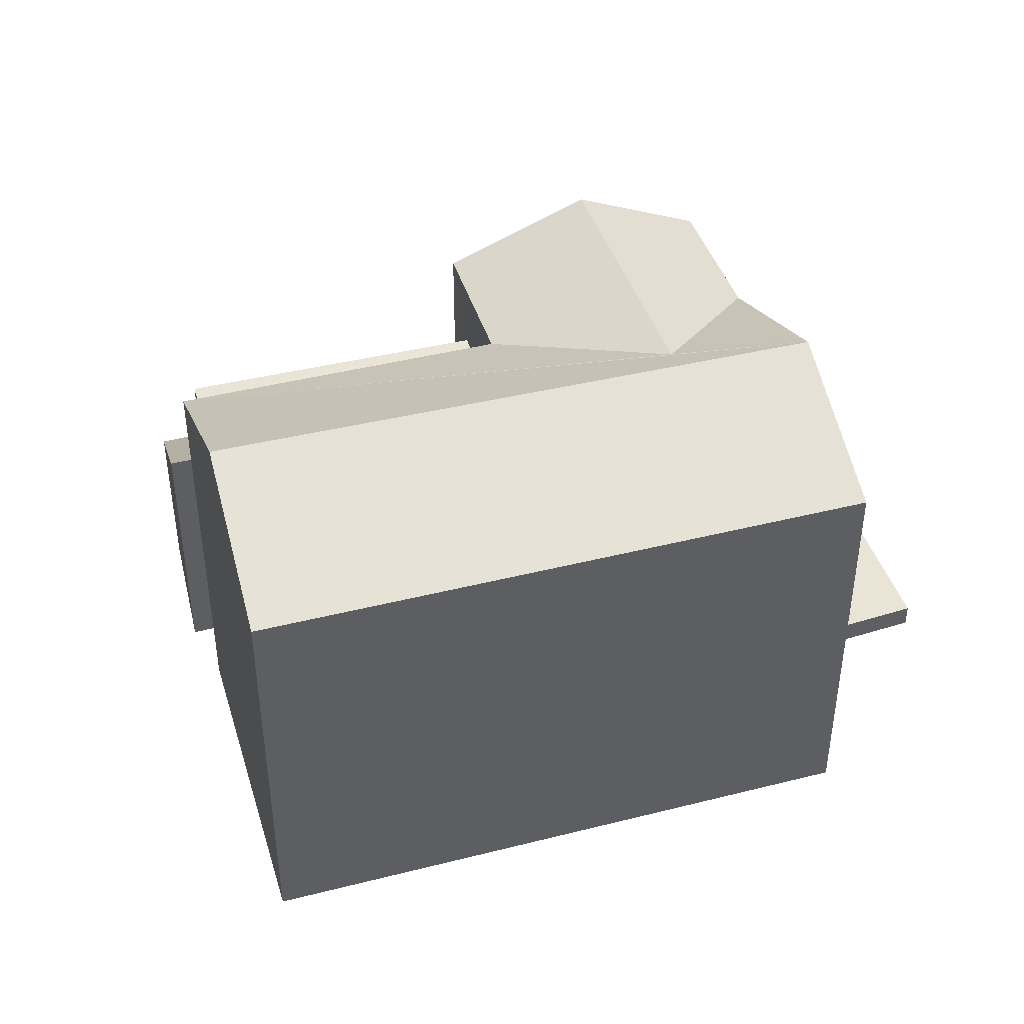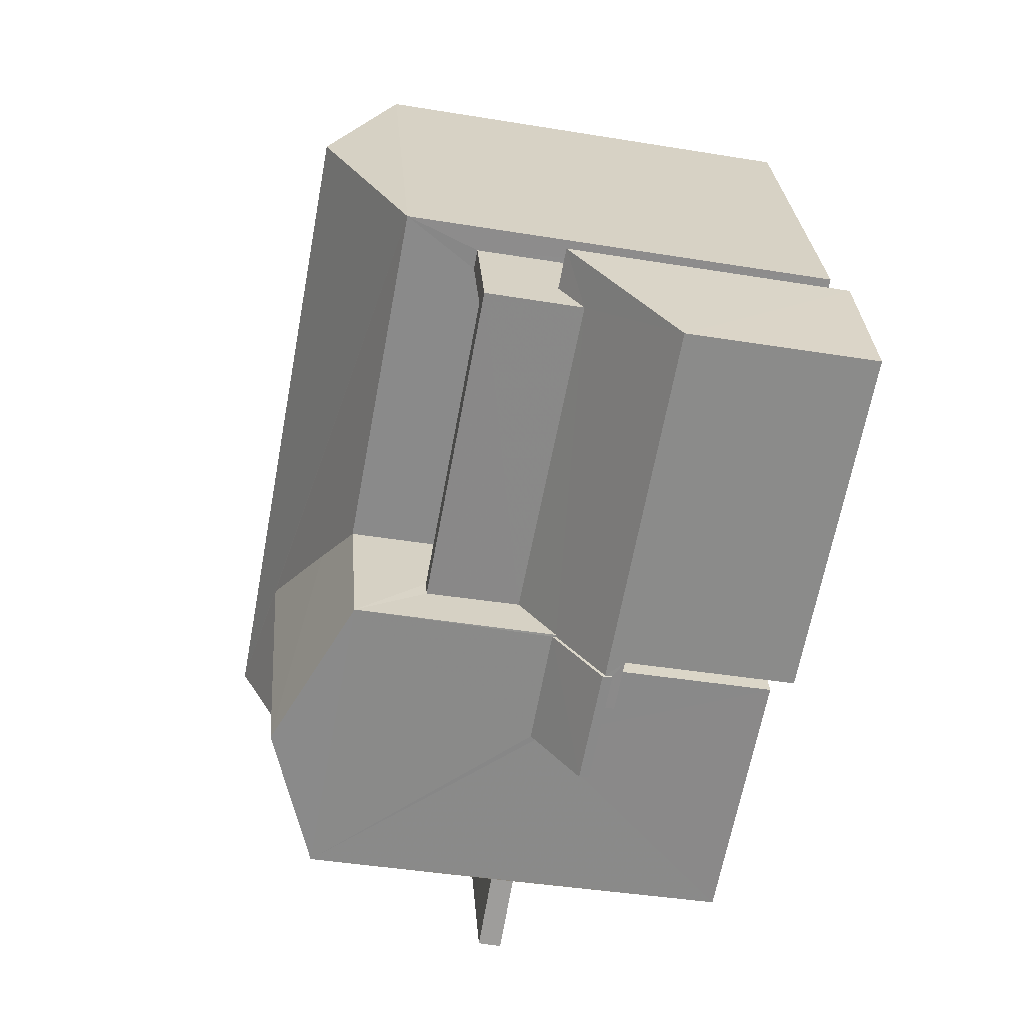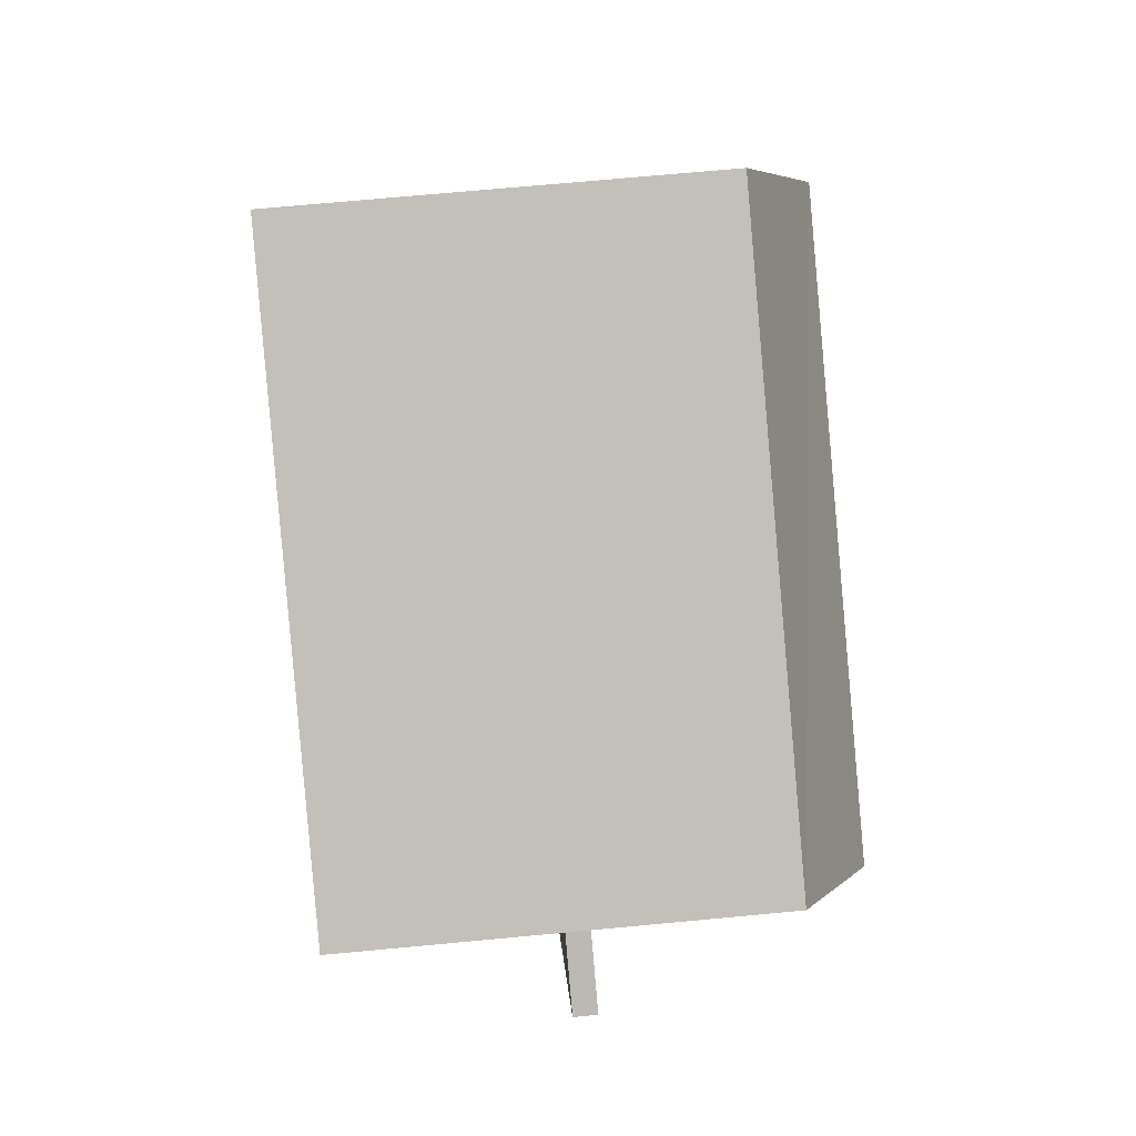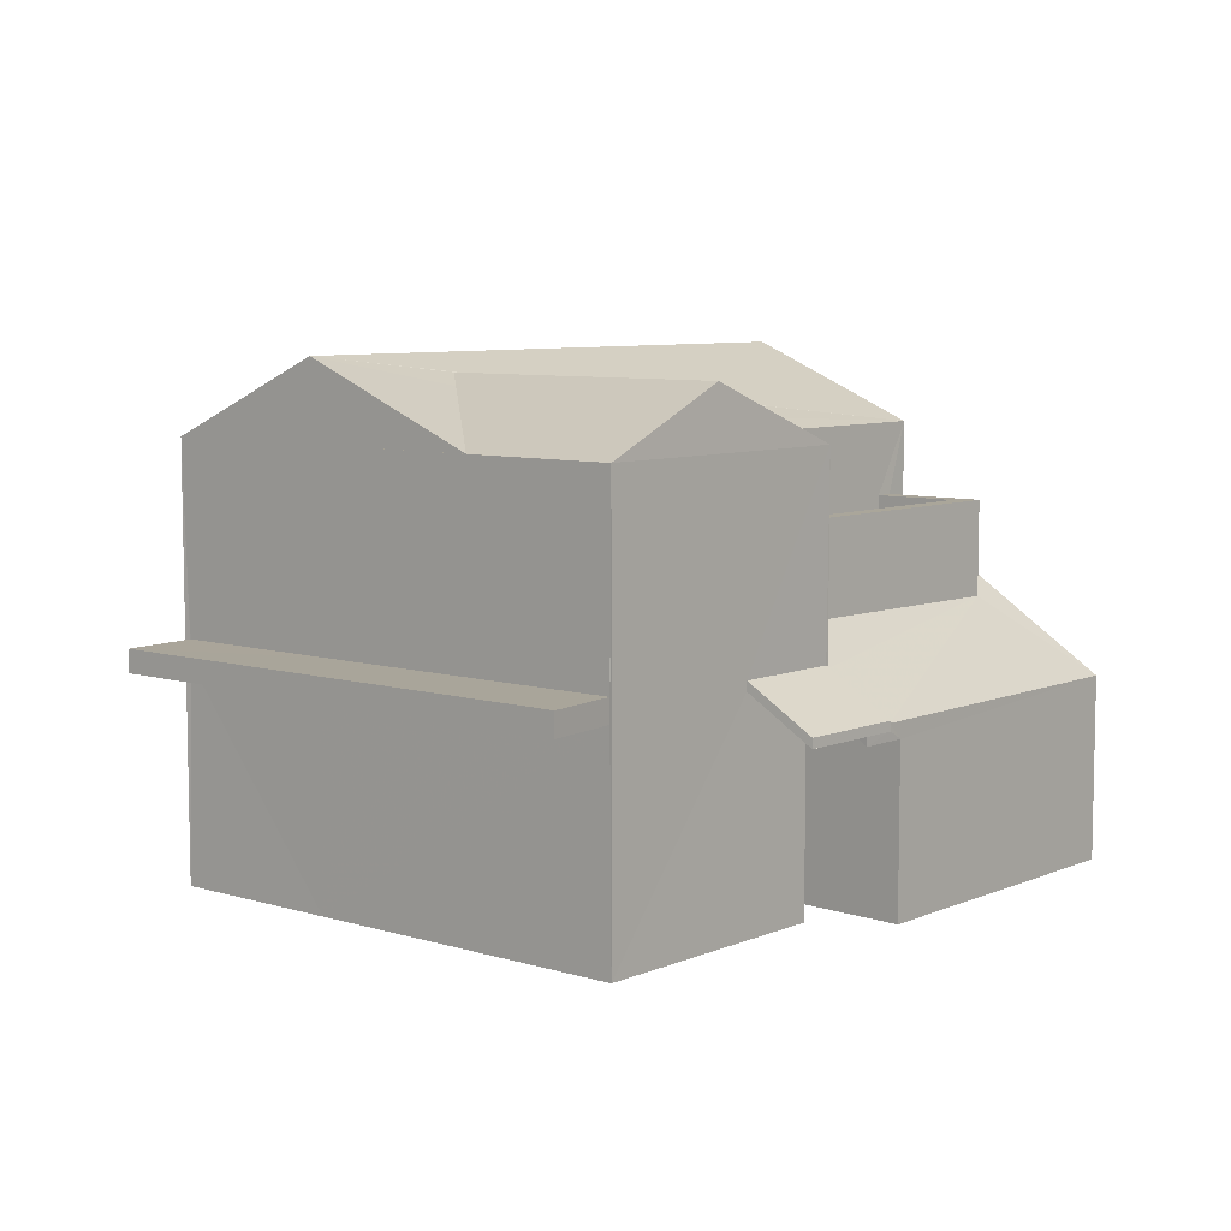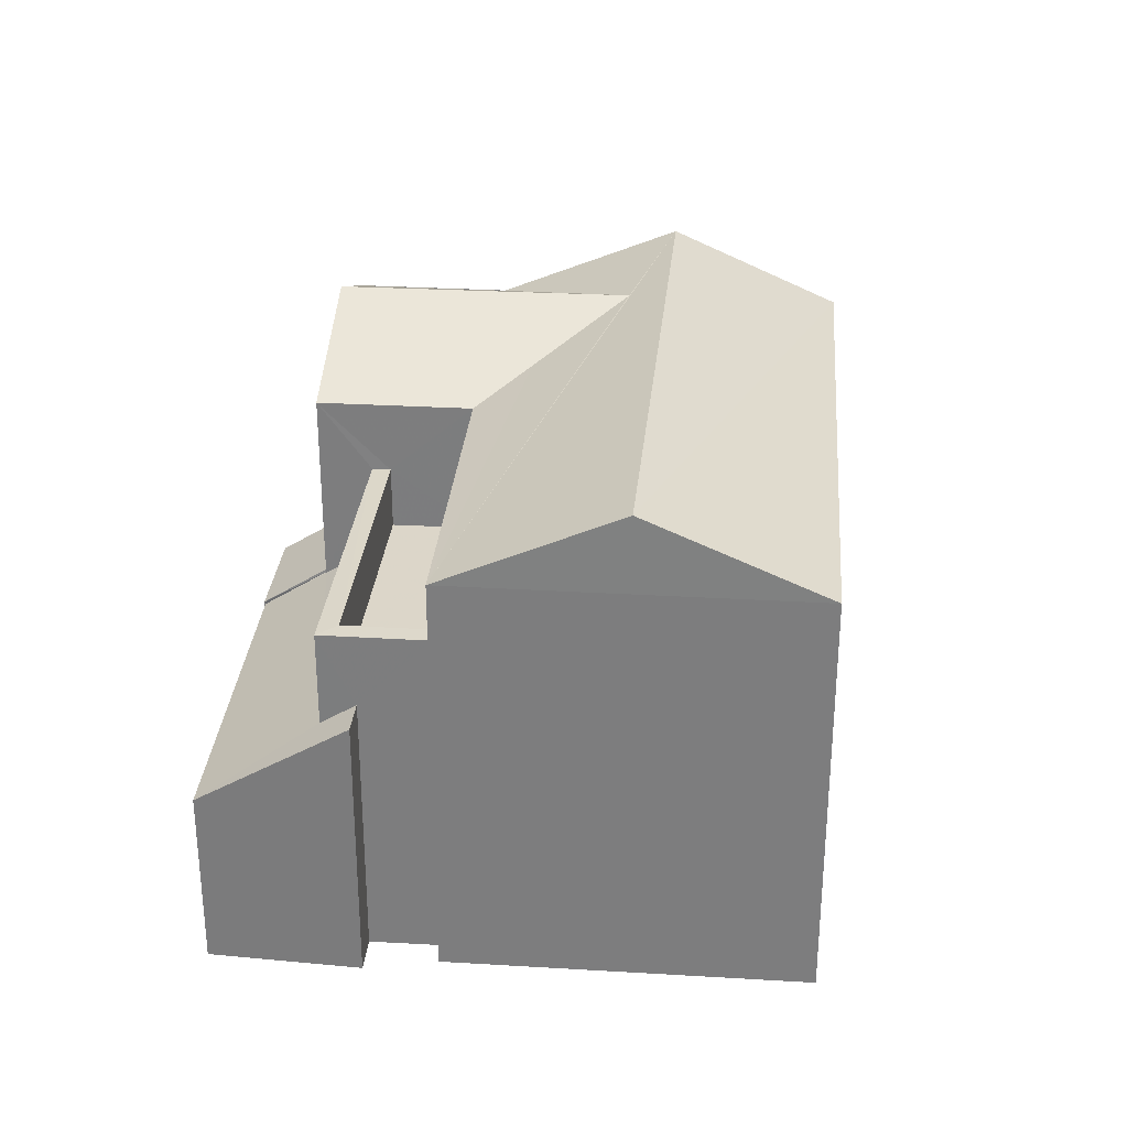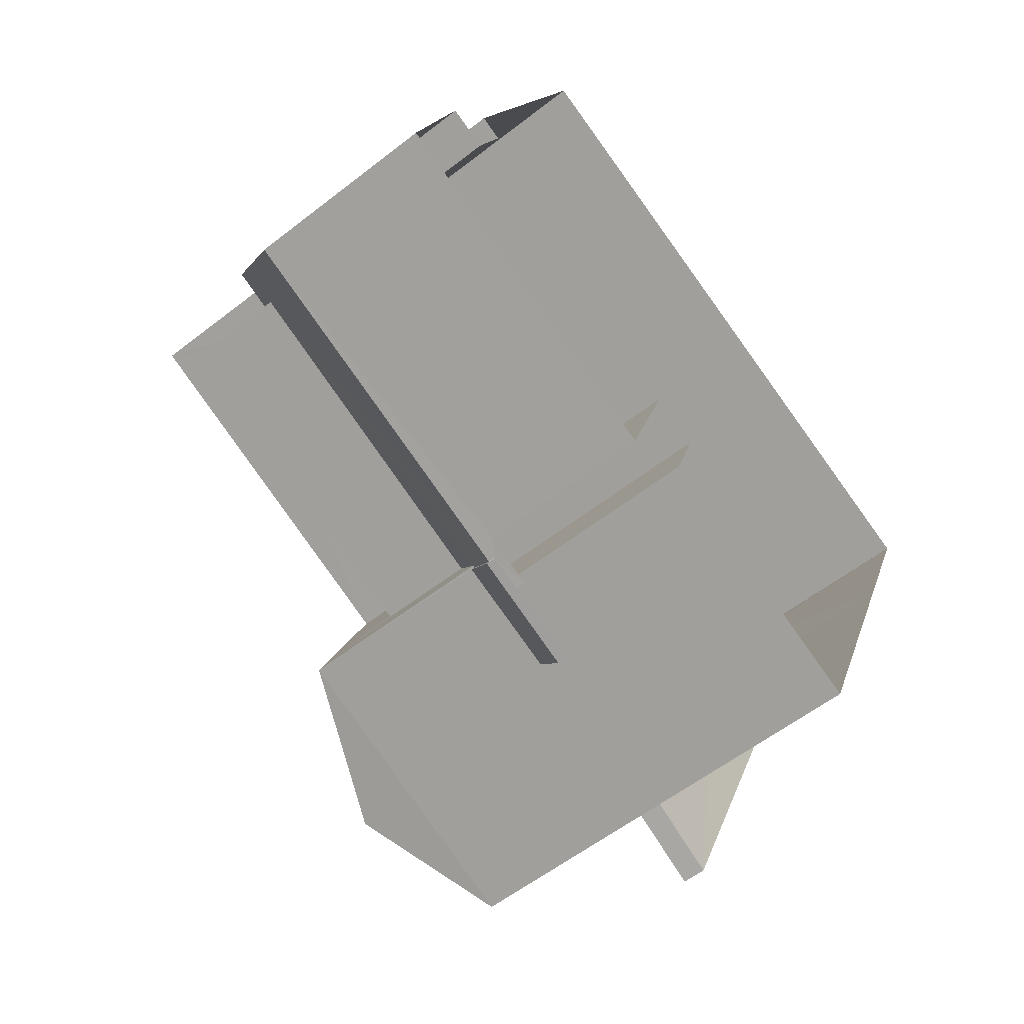
<metadata>
{"format":"obj","ext":"obj","renderer":"f3d","projection":"perspective","resolution":1024,"background":"white","views":[{"elev":42.6,"azim":-174.5,"up":"+Z"},{"elev":-41.2,"azim":78.7,"up":"+Y"},{"elev":71.3,"azim":-95.3,"up":"+Y"},{"elev":7.5,"azim":-27.2,"up":"+Z"},{"elev":30.2,"azim":117.2,"up":"+Z"},{"elev":-57.6,"azim":129.0,"up":"+Y"}]}
</metadata>
<code>
v -8.854e+04 -1.001e+05 3.407
v -8.854e+04 -1.001e+05 3.408
v -8.854e+04 -1.001e+05 3.407
v -8.854e+04 -1.001e+05 3.407
v -8.854e+04 -1.001e+05 3.406
v -8.854e+04 -1.001e+05 3.407
v -8.855e+04 -1.001e+05 3.407
v -8.855e+04 -1.001e+05 3.407
v -8.854e+04 -1.001e+05 3.408
v -8.854e+04 -1.001e+05 3.407
v -8.855e+04 -1.001e+05 3.408
v -8.854e+04 -1.001e+05 3.408
v -8.854e+04 -1.001e+05 3.408
v -8.854e+04 -1.001e+05 5.999
v -8.854e+04 -1.001e+05 6.646
v -8.854e+04 -1.001e+05 5.999
v -8.854e+04 -1.001e+05 7.457
v -8.854e+04 -1.001e+05 7.457
v -8.855e+04 -1.001e+05 6.714
v -8.855e+04 -1.001e+05 6.714
v -8.855e+04 -1.001e+05 6.714
v -8.855e+04 -1.001e+05 6.715
v -8.855e+04 -1.001e+05 6.715
v -8.854e+04 -1.001e+05 6.794
v -8.854e+04 -1.001e+05 6.143
v -8.854e+04 -1.001e+05 6.141
v -8.854e+04 -1.001e+05 6.139
v -8.854e+04 -1.001e+05 6.795
v -8.854e+04 -1.001e+05 6.146
v -8.854e+04 -1.001e+05 7.849
v -8.854e+04 -1.001e+05 7.849
v -8.854e+04 -1.001e+05 7.849
v -8.854e+04 -1.001e+05 7.849
v -8.855e+04 -1.001e+05 9.98
v -8.855e+04 -1.001e+05 10.74
v -8.855e+04 -1.001e+05 11.18
v -8.855e+04 -1.001e+05 10.91
v -8.854e+04 -1.001e+05 9.979
v -8.855e+04 -1.001e+05 10.33
v -8.854e+04 -1.001e+05 9.979
v -8.855e+04 -1.001e+05 10.91
v -8.854e+04 -1.001e+05 9.978
v -8.855e+04 -1.001e+05 9.979
v -8.854e+04 -1.001e+05 11.18
v -8.854e+04 -1.001e+05 9.98
v -8.854e+04 -1.001e+05 8.849
v -8.854e+04 -1.001e+05 8.849
v -8.854e+04 -1.001e+05 8.849
v -8.854e+04 -1.001e+05 8.849
v -8.854e+04 -1.001e+05 8.849
v -8.854e+04 -1.001e+05 8.849
v -8.854e+04 -1.001e+05 6.291
v -8.854e+04 -1.001e+05 6.289
v -8.854e+04 -1.001e+05 6.946
v -8.854e+04 -1.001e+05 6.944
v -8.854e+04 -1.001e+05 7.408
v -8.854e+04 -1.001e+05 6.894
v -8.854e+04 -1.001e+05 7.368
v -8.854e+04 -1.001e+05 6.894
v -8.854e+04 -1.001e+05 6.249
v -8.854e+04 -1.001e+05 7.709
v -8.854e+04 -1.001e+05 7.709
v -8.854e+04 -1.001e+05 6.251
v -8.855e+04 -1.001e+05 9.98
v -8.855e+04 -1.001e+05 9.979
v -8.855e+04 -1.001e+05 7.064
v -8.855e+04 -1.001e+05 7.064
v -8.855e+04 -1.001e+05 7.064
v -8.855e+04 -1.001e+05 7.065
v -8.855e+04 -1.001e+05 7.065
f 1 2 3
f 4 5 6
f 5 7 8
f 2 9 3
f 3 10 4
f 11 7 12
f 13 11 12
f 9 10 3
f 10 12 7
f 4 10 5
f 7 5 10
f 14 15 16
f 15 17 16
f 15 18 17
f 19 20 21
f 20 22 23
f 20 23 21
f 24 25 26
f 26 25 27
f 24 28 25
f 27 25 29
f 30 31 32
f 33 30 32
f 34 35 36
f 36 37 38
f 39 40 38
f 37 39 38
f 36 35 37
f 37 41 39
f 42 43 44
f 41 45 40
f 39 41 40
f 46 47 48
f 49 48 50
f 50 48 51
f 48 47 51
f 52 53 54
f 55 52 54
f 43 36 44
f 56 57 58
f 59 60 57
f 61 58 62
f 58 60 63
f 62 58 63
f 57 60 58
f 64 35 34
f 65 64 34
f 35 41 37
f 35 64 41
f 38 44 36
f 66 67 68
f 68 69 70
f 68 67 69
f 48 33 32
f 48 49 33
f 64 65 70
f 64 22 11
f 22 7 11
f 65 68 70
f 22 20 7
f 64 70 22
f 36 65 34
f 36 43 65
f 61 62 1
f 3 61 1
f 31 46 48
f 32 31 48
f 54 57 45
f 13 15 24
f 11 13 24
f 45 64 55
f 54 59 57
f 64 11 24
f 15 28 24
f 54 45 55
f 55 64 24
f 26 27 53
f 52 26 53
f 10 18 12
f 10 17 18
f 52 24 26
f 52 55 24
f 51 56 58
f 51 47 56
f 49 40 30
f 40 49 38
f 38 50 6
f 30 33 49
f 6 50 4
f 49 50 38
f 67 23 69
f 67 21 23
f 27 29 60
f 27 60 53
f 59 54 53
f 60 59 53
f 66 21 67
f 66 19 21
f 25 15 14
f 25 28 15
f 42 38 6
f 5 42 6
f 10 16 17
f 10 9 16
f 8 42 5
f 8 43 42
f 41 64 45
f 9 2 16
f 14 16 29
f 25 14 29
f 16 2 63
f 29 16 60
f 60 16 63
f 51 61 50
f 50 61 4
f 51 58 61
f 4 61 3
f 43 66 65
f 43 8 19
f 65 66 68
f 19 7 20
f 19 8 7
f 66 43 19
f 15 13 12
f 18 15 12
f 69 23 22
f 70 69 22
f 1 63 2
f 1 62 63
f 44 38 42
f 56 47 57
f 57 47 45
f 30 40 46
f 31 30 46
f 46 40 45
f 47 46 45

</code>
